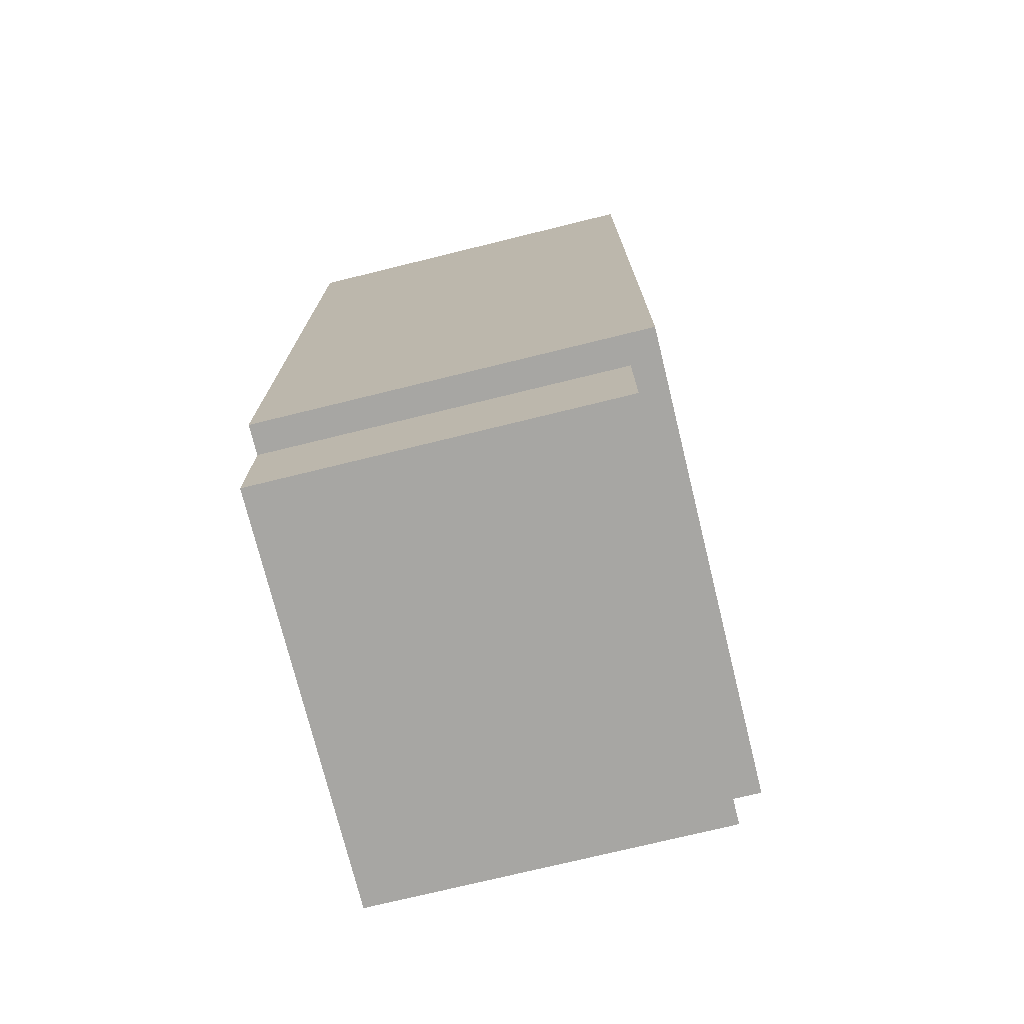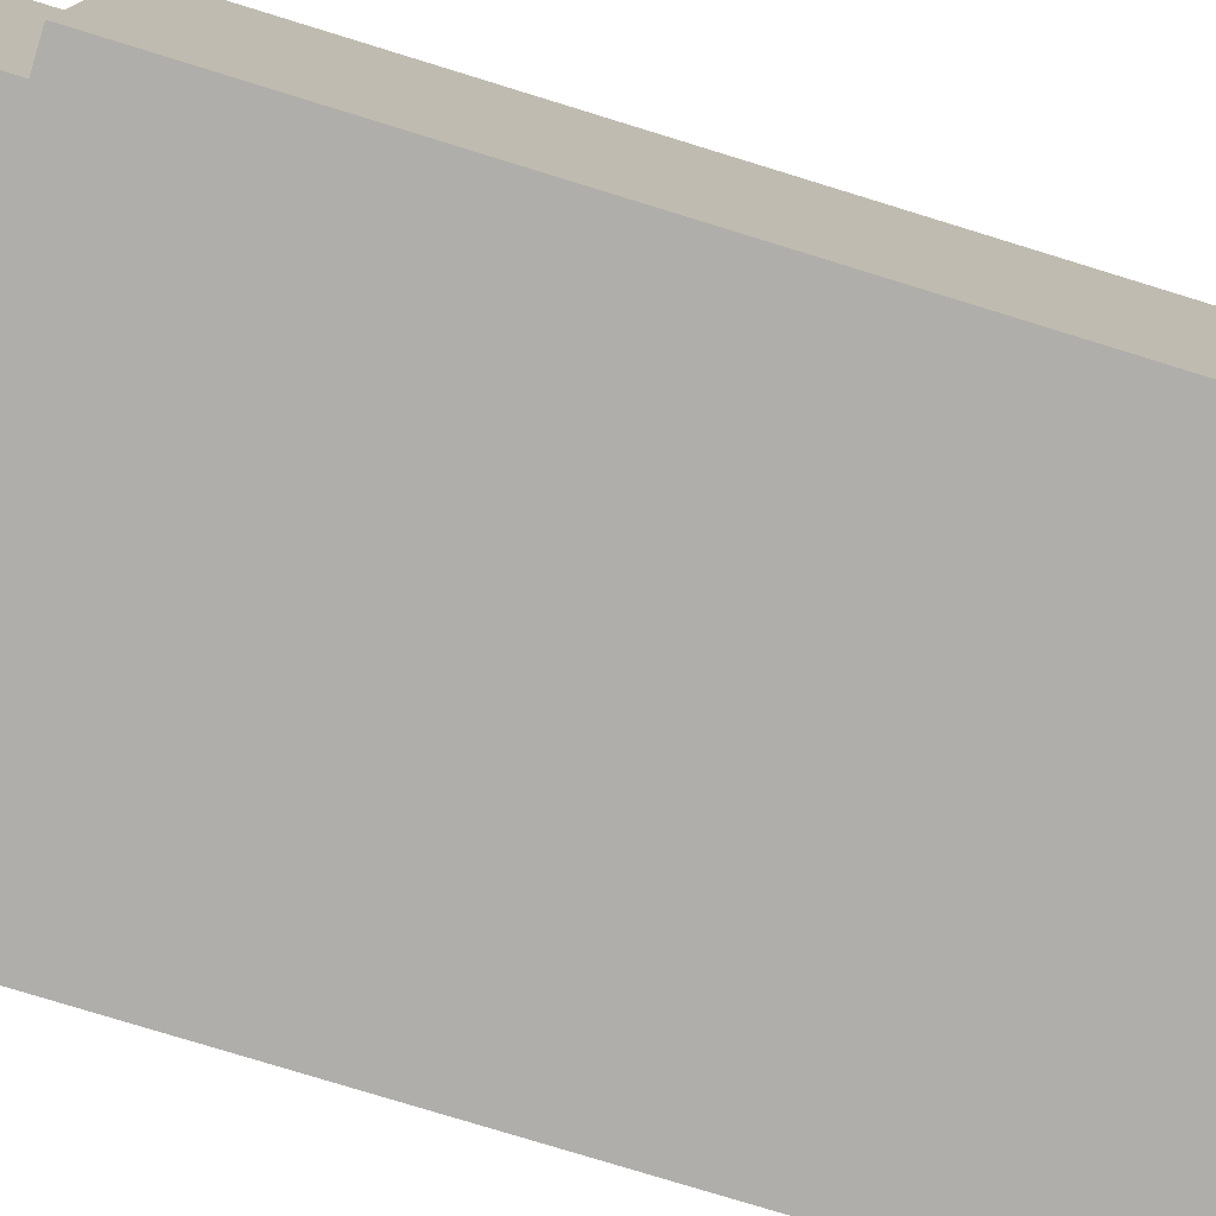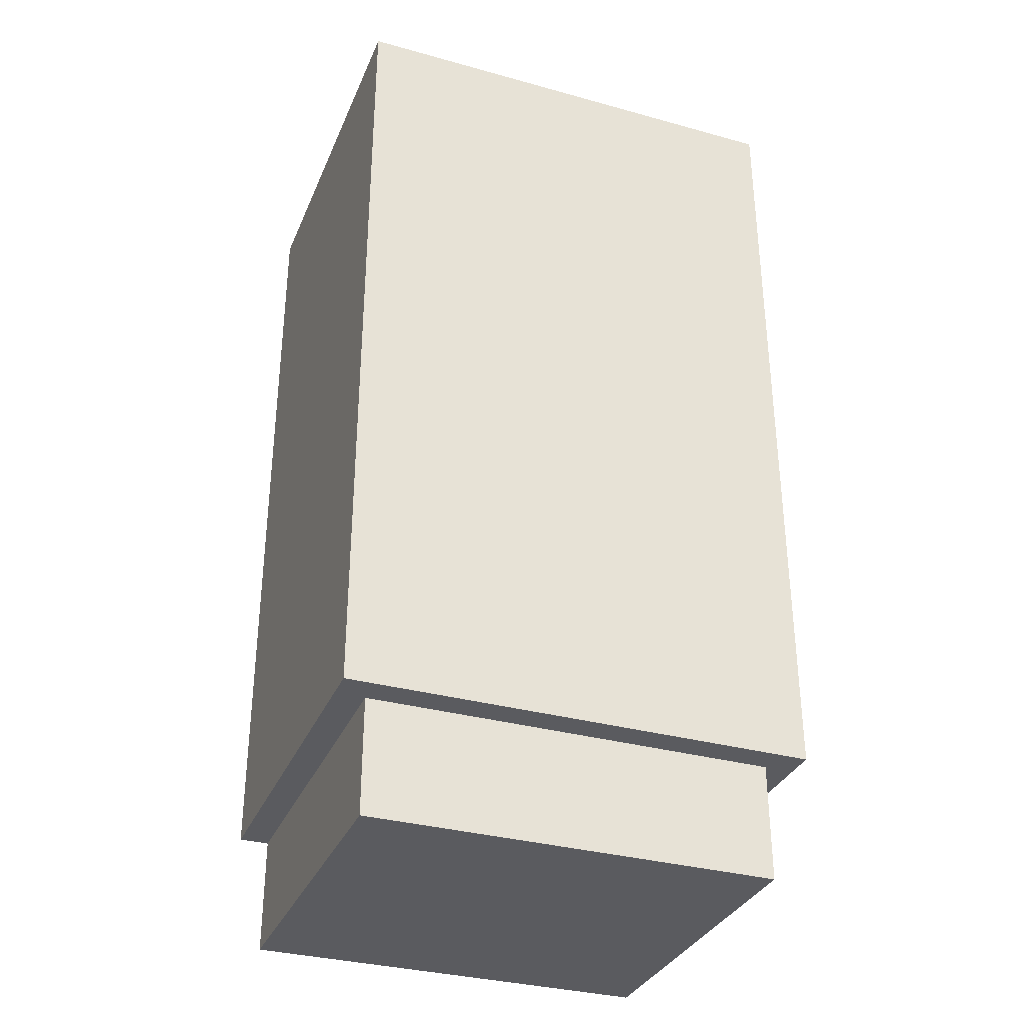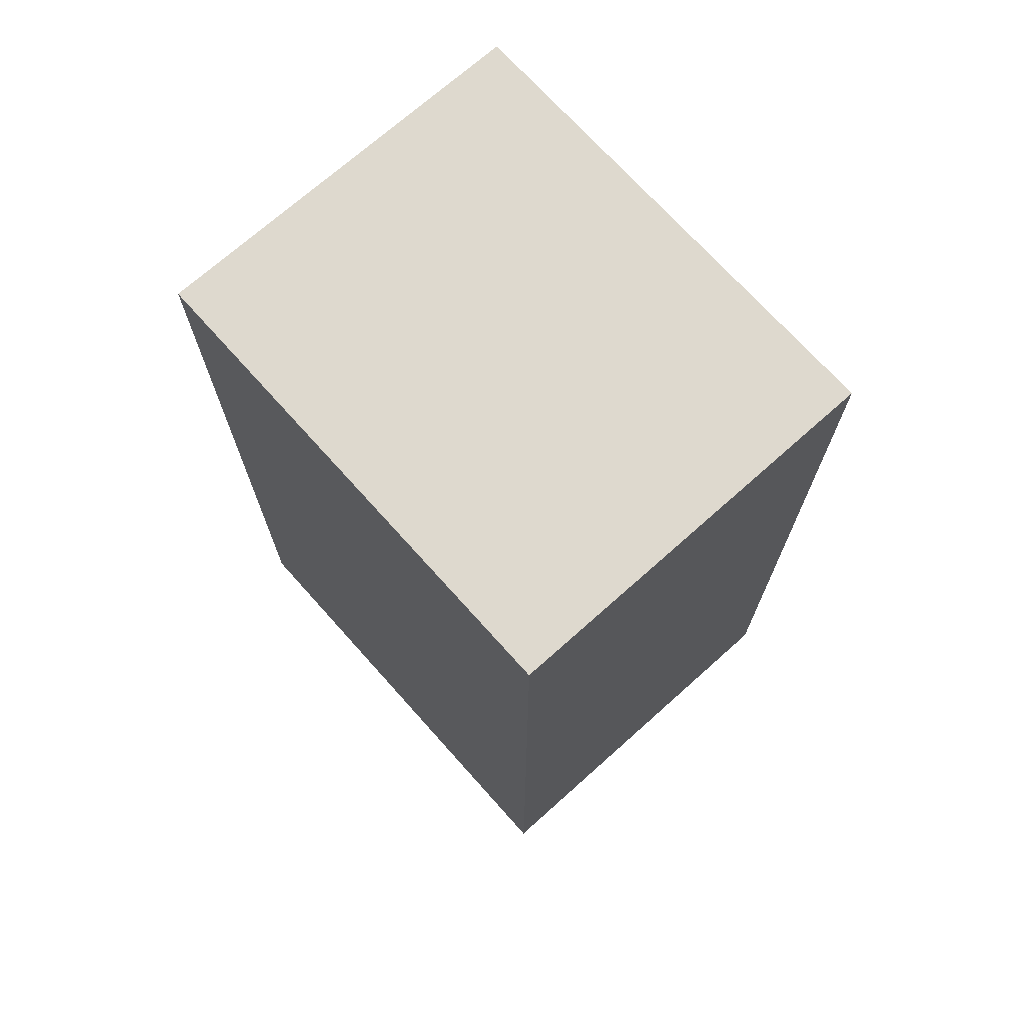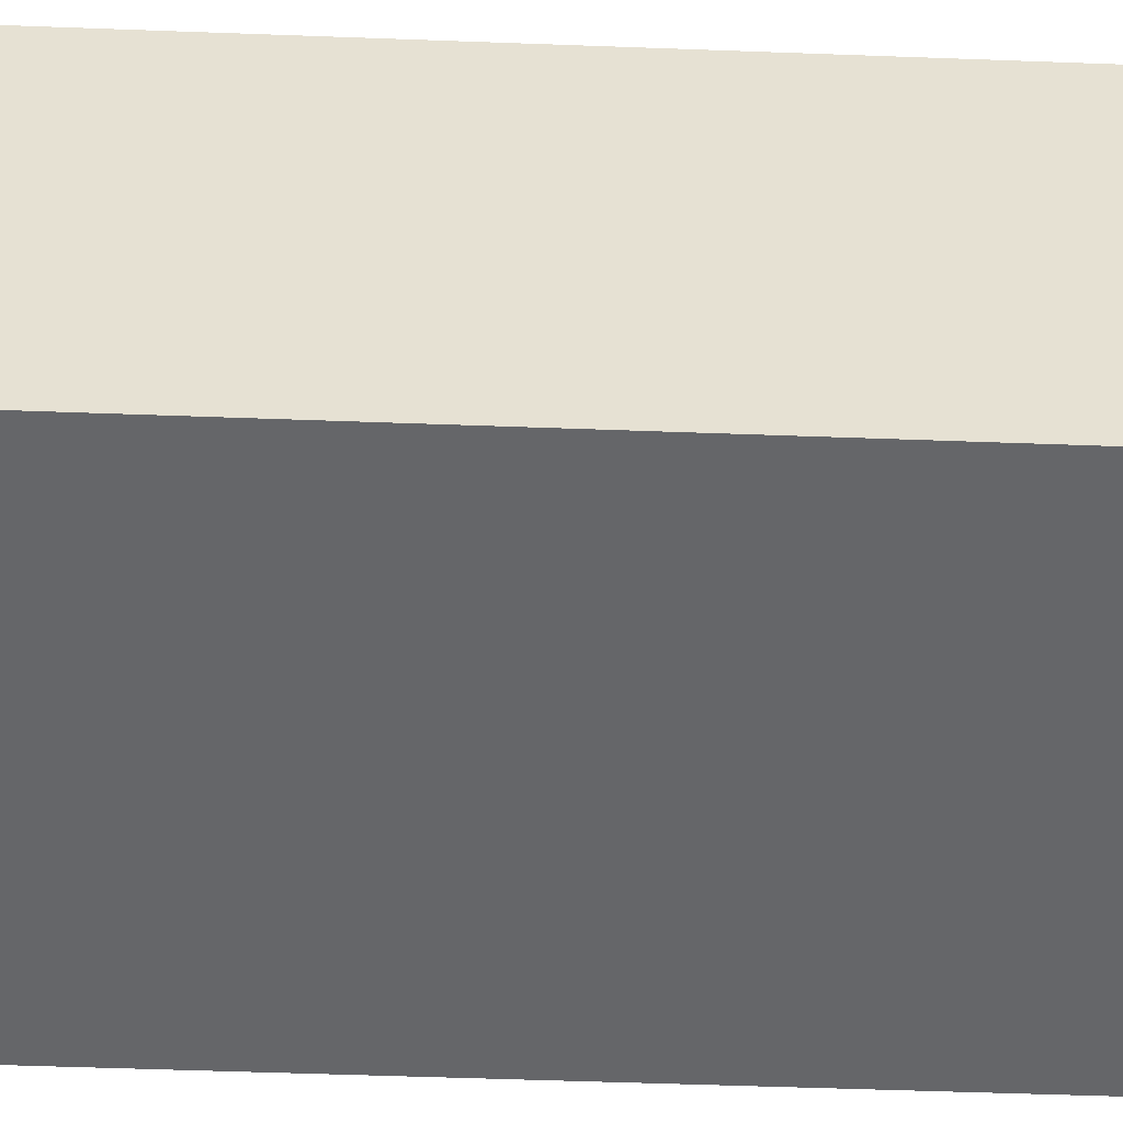
<metadata>
{"format":"obj","ext":"obj","renderer":"f3d","projection":"perspective","resolution":1024,"background":"white","views":[{"elev":-74.2,"azim":-76.2,"up":"+Y"},{"elev":-77.7,"azim":72.9,"up":"+Z"},{"elev":-33.4,"azim":-20.7,"up":"+Y"},{"elev":71.4,"azim":48.2,"up":"+Y"},{"elev":-51.9,"azim":87.7,"up":"+Z"}]}
</metadata>
<code>
o
v -0.8 0.4 0.6
v -0.8 0.4 0.4
v -0.8 0.4 -0.6
v -0.8 0.4 -0.7
v -0.8 0.8 0.2
v -0.8 0.8 -0.3
v -0.8 0.9 0.3
v -0.8 0.9 0.2
v -0.8 0.9 0
v -0.8 0.9 -0.1
v -0.8 0.9 -0.3
v -0.8 1.2 0.3
v -0.8 1.2 0.2
v -0.8 1.2 0
v -0.8 1.2 -0.1
v -0.8 1.2 -0.3
v -0.8 1.3 0.2
v -0.8 1.3 -0.3
v -0.8 1.4 -0.3
v -0.8 1.4 -0.4
v -0.8 1.7 0.2
v -0.8 1.7 -0.3
v -0.8 1.8 0.2
v -0.8 1.8 -0.4
v -0.8 1.9 0
v -0.8 1.9 -0.4
v -0.8 2 0.1
v -0.8 2 0
v -0.8 2 -0.4
v -0.8 2 -0.5
v -0.8 2.3 0.1
v -0.8 2.3 0
v -0.8 2.3 -0.4
v -0.8 2.3 -0.5
v -0.8 2.4 0
v -0.8 2.4 -0.4
v -0.8 2.5 0
v -0.8 2.5 -0.1
v -0.8 2.5 -0.5
v -0.8 2.5 -0.6
v -0.8 2.8 0
v -0.8 2.8 -0.1
v -0.8 2.8 -0.5
v -0.8 2.8 -0.6
v -0.8 2.9 -0.1
v -0.8 2.9 -0.5
v -0.8 3.1 0.4
v -0.8 3.1 -0.6
v -0.8 3.2 0.6
v -0.8 3.2 -0.7
v -0.7 0 0.5
v -0.7 0 -0.7
v -0.7 0.4 0.5
v -0.7 0.4 0.4
v -0.7 0.4 -0.6
v -0.7 0.4 -0.7
v 0.7 0 0.5
v 0.7 0 -0.7
v 0.7 0.4 0.5
v 0.7 0.4 0.4
v 0.7 0.4 -0.6
v 0.7 0.4 -0.7
v 0.8 0.4 0.6
v 0.8 0.4 0.4
v 0.8 0.4 -0.6
v 0.8 0.4 -0.7
v 0.8 0.7 0
v 0.8 0.7 -0.5
v 0.8 0.8 0
v 0.8 0.8 -0.2
v 0.8 0.8 -0.3
v 0.8 0.8 -0.5
v 0.8 0.8 -0.6
v 0.8 1.1 0
v 0.8 1.1 -0.2
v 0.8 1.1 -0.3
v 0.8 1.1 -0.5
v 0.8 1.1 -0.6
v 0.8 1.2 0
v 0.8 1.2 -0.5
v 0.8 1.3 0.1
v 0.8 1.3 0
v 0.8 1.6 0
v 0.8 1.6 -0.5
v 0.8 1.7 0.1
v 0.8 1.7 -0.5
v 0.8 1.8 0.2
v 0.8 1.8 -0.3
v 0.8 1.9 0.3
v 0.8 1.9 0.2
v 0.8 1.9 -0.3
v 0.8 1.9 -0.4
v 0.8 2.2 0.3
v 0.8 2.2 0.2
v 0.8 2.2 -0.3
v 0.8 2.2 -0.4
v 0.8 2.3 0.2
v 0.8 2.3 -0.3
v 0.8 2.4 0.4
v 0.8 2.4 0.3
v 0.8 2.4 -0.2
v 0.8 2.4 -0.3
v 0.8 2.7 0.4
v 0.8 2.7 0.3
v 0.8 2.7 -0.2
v 0.8 2.7 -0.3
v 0.8 2.8 0.3
v 0.8 2.8 -0.2
v 0.8 3.1 0.4
v 0.8 3.1 -0.6
v 0.8 3.2 0.6
v 0.8 3.2 -0.7
v -0.8 0.4 0.6
v -0.8 3.2 0.6
v -0.7 0.4 0.6
v -0.7 2.4 0.6
v -0.7 2.8 0.6
v -0.7 3.1 0.6
v -0.6 1.9 0.6
v -0.6 2.2 0.6
v -0.6 2.4 0.6
v -0.6 2.8 0.6
v -0.6 2.9 0.6
v -0.5 1.8 0.6
v -0.5 1.9 0.6
v -0.5 2.2 0.6
v -0.5 2.3 0.6
v -0.4 1.2 0.6
v -0.4 1.7 0.6
v -0.3 0.6 0.6
v -0.3 0.7 0.6
v -0.3 1 0.6
v -0.3 1.1 0.6
v -0.3 1.2 0.6
v -0.3 1.6 0.6
v 0 0.7 0.6
v 0 1 0.6
v 0 1.8 0.6
v 0 1.9 0.6
v 0 2.2 0.6
v 0 2.3 0.6
v 0 2.4 0.6
v 0 2.8 0.6
v 0 2.9 0.6
v 0.1 0.7 0.6
v 0.1 1 0.6
v 0.1 1.9 0.6
v 0.1 2.2 0.6
v 0.1 2.4 0.6
v 0.1 2.8 0.6
v 0.3 1.6 0.6
v 0.3 1.7 0.6
v 0.4 0.6 0.6
v 0.4 0.7 0.6
v 0.4 1 0.6
v 0.4 1.1 0.6
v 0.5 0.4 0.6
v 0.5 0.7 0.6
v 0.5 0.9 0.6
v 0.5 1 0.6
v 0.5 2.5 0.6
v 0.5 2.6 0.6
v 0.5 3.1 0.6
v 0.6 1.1 0.6
v 0.6 1.2 0.6
v 0.6 1.4 0.6
v 0.6 1.5 0.6
v 0.6 1.6 0.6
v 0.6 1.7 0.6
v 0.6 1.8 0.6
v 0.6 1.9 0.6
v 0.6 2 0.6
v 0.6 2.1 0.6
v 0.6 2.2 0.6
v 0.6 2.3 0.6
v 0.6 2.5 0.6
v 0.6 2.6 0.6
v 0.7 0.7 0.6
v 0.7 0.9 0.6
v 0.7 1.1 0.6
v 0.7 1.2 0.6
v 0.7 1.4 0.6
v 0.7 1.5 0.6
v 0.7 1.6 0.6
v 0.7 1.7 0.6
v 0.7 1.8 0.6
v 0.7 1.9 0.6
v 0.7 2 0.6
v 0.7 2.1 0.6
v 0.7 2.2 0.6
v 0.7 2.3 0.6
v 0.7 2.5 0.6
v 0.7 2.6 0.6
v 0.8 0.4 0.6
v 0.8 3.2 0.6
v -0.7 0 0.5
v -0.7 0.4 0.5
v 0.5 0.4 0.5
v 0.7 0 0.5
v 0.7 0.4 0.5
v -0.8 0.4 -0.7
v -0.8 3.2 -0.7
v -0.7 0 -0.7
v -0.7 0.4 -0.7
v -0.7 0.6 -0.7
v -0.7 3.1 -0.7
v -0.6 0.4 -0.7
v -0.6 0.6 -0.7
v -0.6 0.7 -0.7
v -0.6 1.3 -0.7
v -0.6 1.4 -0.7
v -0.5 0.6 -0.7
v -0.5 0.7 -0.7
v -0.5 0.8 -0.7
v -0.5 1.6 -0.7
v -0.5 2.1 -0.7
v -0.4 1.5 -0.7
v -0.4 1.6 -0.7
v -0.4 2.1 -0.7
v -0.4 2.2 -0.7
v -0.3 0.4 -0.7
v -0.3 0.7 -0.7
v -0.2 0.4 -0.7
v -0.2 0.7 -0.7
v -0.1 2.3 -0.7
v -0.1 2.8 -0.7
v 0 2.3 -0.7
v 0 2.8 -0.7
v 0 2.9 -0.7
v 0.4 0.7 -0.7
v 0.4 0.8 -0.7
v 0.4 0.9 -0.7
v 0.4 1.3 -0.7
v 0.5 0.9 -0.7
v 0.5 1.4 -0.7
v 0.5 1.5 -0.7
v 0.5 1.6 -0.7
v 0.5 2.1 -0.7
v 0.5 2.2 -0.7
v 0.6 1.6 -0.7
v 0.6 2.1 -0.7
v 0.6 2.3 -0.7
v 0.6 2.8 -0.7
v 0.6 2.9 -0.7
v 0.7 0 -0.7
v 0.7 0.4 -0.7
v 0.7 2.3 -0.7
v 0.7 2.8 -0.7
v 0.7 3.1 -0.7
v 0.8 0.4 -0.7
v 0.8 3.2 -0.7
v -0.7 0 0.5
v 0.7 0 0.5
v -0.7 0 -0.7
v 0.7 0 -0.7
v -0.8 0.4 0.6
v -0.7 0.4 0.6
v 0.5 0.4 0.6
v 0.8 0.4 0.6
v -0.7 0.4 0.5
v 0.5 0.4 0.5
v 0.7 0.4 0.5
v -0.8 0.4 0.4
v -0.7 0.4 0.4
v 0.7 0.4 0.4
v 0.8 0.4 0.4
v -0.8 0.4 -0.6
v -0.7 0.4 -0.6
v 0.7 0.4 -0.6
v 0.8 0.4 -0.6
v -0.8 0.4 -0.7
v -0.7 0.4 -0.7
v 0.7 0.4 -0.7
v 0.8 0.4 -0.7
v -0.8 3.2 0.6
v 0.8 3.2 0.6
v -0.8 3.2 -0.7
v 0.8 3.2 -0.7
f 5 3 2
f 6 3 5
f 7 5 2
f 8 6 5
f 8 5 7
f 9 6 8
f 10 6 9
f 11 3 6
f 11 6 10
f 12 7 2
f 12 8 7
f 13 9 8
f 13 8 12
f 14 10 9
f 14 9 13
f 15 11 10
f 15 10 14
f 16 3 11
f 16 11 15
f 17 13 12
f 17 15 14
f 17 16 15
f 17 14 13
f 18 3 16
f 18 16 17
f 19 18 17
f 19 3 18
f 20 3 19
f 21 17 12
f 21 19 17
f 22 20 19
f 22 19 21
f 23 21 12
f 23 22 21
f 24 3 20
f 24 22 23
f 24 20 22
f 25 24 23
f 26 3 24
f 26 24 25
f 27 25 23
f 28 26 25
f 28 25 27
f 29 3 26
f 29 26 28
f 30 3 29
f 31 28 27
f 31 27 23
f 32 29 28
f 32 28 31
f 33 30 29
f 33 29 32
f 34 3 30
f 34 30 33
f 35 33 32
f 35 32 31
f 36 34 33
f 36 33 35
f 37 35 31
f 37 36 35
f 38 36 37
f 39 3 34
f 39 36 38
f 39 34 36
f 40 4 3
f 40 3 39
f 41 38 37
f 41 37 31
f 42 39 38
f 42 38 41
f 43 40 39
f 43 39 42
f 44 4 40
f 44 40 43
f 45 43 42
f 45 42 41
f 46 44 43
f 46 43 45
f 47 2 1
f 47 41 31
f 47 46 45
f 47 31 23
f 47 45 41
f 47 23 12
f 47 12 2
f 48 44 46
f 48 46 47
f 48 4 44
f 49 47 1
f 49 48 47
f 50 4 48
f 50 48 49
f 53 52 51
f 54 52 53
f 55 52 54
f 56 52 55
f 57 58 59
f 59 58 60
f 60 58 61
f 61 58 62
f 64 65 67
f 67 65 68
f 64 67 69
f 67 68 69
f 69 68 70
f 70 68 71
f 68 65 72
f 71 68 72
f 65 66 73
f 72 65 73
f 64 69 74
f 69 70 74
f 70 71 75
f 74 70 75
f 71 72 76
f 75 71 76
f 72 73 77
f 76 72 77
f 73 66 78
f 77 73 78
f 74 75 79
f 64 74 79
f 76 77 79
f 75 76 79
f 77 78 80
f 79 77 80
f 64 79 81
f 79 80 81
f 81 80 82
f 81 82 83
f 82 80 83
f 80 78 84
f 83 80 84
f 81 83 85
f 64 81 85
f 83 84 85
f 84 78 86
f 85 84 86
f 64 85 87
f 85 86 87
f 87 86 88
f 64 87 89
f 87 88 90
f 89 87 90
f 88 86 91
f 90 88 91
f 91 86 92
f 89 90 93
f 64 89 93
f 90 91 94
f 93 90 94
f 91 92 95
f 94 91 95
f 92 86 96
f 95 92 96
f 94 95 97
f 93 94 97
f 95 96 98
f 97 95 98
f 63 64 99
f 93 97 99
f 97 98 99
f 64 93 99
f 99 98 100
f 100 98 101
f 98 96 102
f 101 98 102
f 63 99 103
f 99 100 103
f 100 101 104
f 103 100 104
f 101 102 105
f 104 101 105
f 102 96 106
f 105 102 106
f 104 105 107
f 103 104 107
f 105 106 108
f 107 105 108
f 63 103 109
f 103 107 109
f 107 108 109
f 108 106 110
f 109 108 110
f 78 66 110
f 106 96 110
f 96 86 110
f 86 78 110
f 63 109 111
f 109 110 111
f 110 66 112
f 111 110 112
f 115 114 113
f 116 114 115
f 117 114 116
f 118 114 117
f 119 116 115
f 120 116 119
f 121 117 116
f 121 116 120
f 122 118 117
f 122 117 121
f 123 118 122
f 124 119 115
f 125 120 119
f 125 119 124
f 126 121 120
f 126 120 125
f 126 122 121
f 127 122 126
f 128 124 115
f 129 124 128
f 130 128 115
f 131 128 130
f 132 128 131
f 133 128 132
f 134 129 128
f 134 128 133
f 135 129 134
f 136 131 130
f 136 132 131
f 137 133 132
f 137 132 136
f 138 125 124
f 138 124 129
f 139 126 125
f 139 125 138
f 140 127 126
f 140 126 139
f 141 122 127
f 141 127 140
f 142 122 141
f 143 123 122
f 143 122 142
f 144 118 123
f 144 123 143
f 145 137 136
f 145 136 130
f 146 133 137
f 146 137 145
f 147 140 139
f 147 139 138
f 148 142 141
f 148 140 147
f 148 141 140
f 149 143 142
f 149 142 148
f 150 144 143
f 150 143 149
f 151 129 135
f 151 135 134
f 151 134 133
f 152 148 147
f 152 129 151
f 152 147 138
f 152 150 149
f 152 138 129
f 152 149 148
f 153 145 130
f 153 130 115
f 154 146 145
f 154 145 153
f 155 133 146
f 155 146 154
f 156 151 133
f 156 133 155
f 156 152 151
f 157 154 153
f 157 153 115
f 158 155 154
f 158 154 157
f 159 155 158
f 160 156 155
f 160 155 159
f 161 152 156
f 161 156 160
f 161 150 152
f 162 150 161
f 163 114 118
f 163 150 162
f 163 144 150
f 163 118 144
f 164 160 159
f 164 161 160
f 165 161 164
f 166 161 165
f 167 161 166
f 168 161 167
f 169 161 168
f 170 161 169
f 171 161 170
f 172 161 171
f 173 161 172
f 174 161 173
f 175 161 174
f 176 162 161
f 176 161 175
f 177 163 162
f 177 162 176
f 178 158 157
f 178 159 158
f 179 164 159
f 179 159 178
f 180 165 164
f 180 164 179
f 181 166 165
f 181 165 180
f 182 167 166
f 182 166 181
f 183 168 167
f 183 167 182
f 184 169 168
f 184 168 183
f 185 170 169
f 185 169 184
f 186 171 170
f 186 170 185
f 187 172 171
f 187 171 186
f 188 173 172
f 188 172 187
f 189 174 173
f 189 173 188
f 190 175 174
f 190 174 189
f 191 176 175
f 191 175 190
f 192 177 176
f 192 176 191
f 193 163 177
f 193 177 192
f 194 189 188
f 194 192 191
f 194 193 192
f 194 188 187
f 194 187 186
f 194 186 185
f 194 185 184
f 194 184 183
f 194 183 182
f 194 182 181
f 194 181 180
f 194 180 179
f 194 179 178
f 194 178 157
f 194 191 190
f 194 190 189
f 195 163 193
f 195 193 194
f 195 114 163
f 198 197 196
f 199 198 196
f 200 198 199
f 201 202 204
f 204 202 205
f 205 202 206
f 203 204 207
f 204 205 207
f 205 206 208
f 207 205 208
f 208 206 209
f 209 206 210
f 210 206 211
f 207 208 212
f 208 209 212
f 209 210 213
f 212 209 213
f 213 210 214
f 211 206 215
f 215 206 216
f 211 215 217
f 215 216 218
f 217 215 218
f 216 206 219
f 218 216 219
f 219 206 220
f 203 207 221
f 207 212 221
f 212 213 221
f 213 214 222
f 221 213 222
f 203 221 223
f 221 222 223
f 222 214 224
f 223 222 224
f 220 206 225
f 225 206 226
f 220 225 227
f 225 226 227
f 226 206 228
f 227 226 228
f 228 206 229
f 224 214 230
f 223 224 230
f 214 210 231
f 230 214 231
f 231 210 232
f 210 211 233
f 232 210 233
f 231 232 234
f 230 231 234
f 232 233 234
f 233 211 235
f 234 233 235
f 211 217 235
f 217 218 236
f 235 217 236
f 218 219 237
f 236 218 237
f 219 220 238
f 237 219 238
f 227 228 239
f 238 220 239
f 220 227 239
f 236 237 240
f 235 236 240
f 234 235 240
f 237 238 240
f 238 239 241
f 240 238 241
f 239 228 242
f 241 239 242
f 228 229 243
f 242 228 243
f 229 206 244
f 243 229 244
f 203 223 245
f 223 230 246
f 245 223 246
f 230 234 246
f 240 241 246
f 241 242 246
f 234 240 246
f 242 243 247
f 246 242 247
f 243 244 248
f 247 243 248
f 206 202 249
f 248 244 249
f 244 206 249
f 247 248 250
f 248 249 250
f 246 247 250
f 249 202 251
f 250 249 251
f 254 253 252
f 255 253 254
f 260 257 256
f 260 258 257
f 261 259 258
f 261 258 260
f 262 259 261
f 263 260 256
f 264 260 263
f 265 259 262
f 266 259 265
f 267 264 263
f 268 264 267
f 269 266 265
f 270 266 269
f 271 268 267
f 272 268 271
f 273 270 269
f 274 270 273
f 275 276 277
f 277 276 278

</code>
